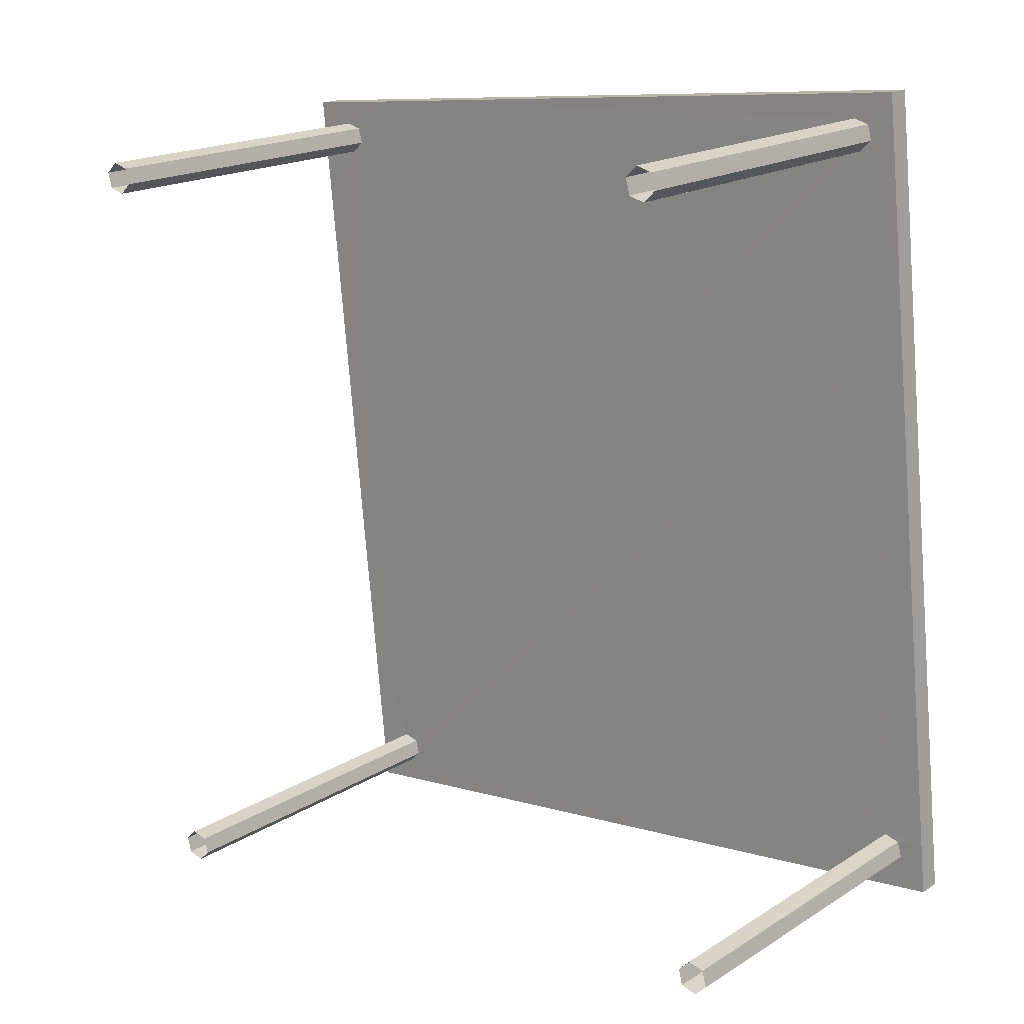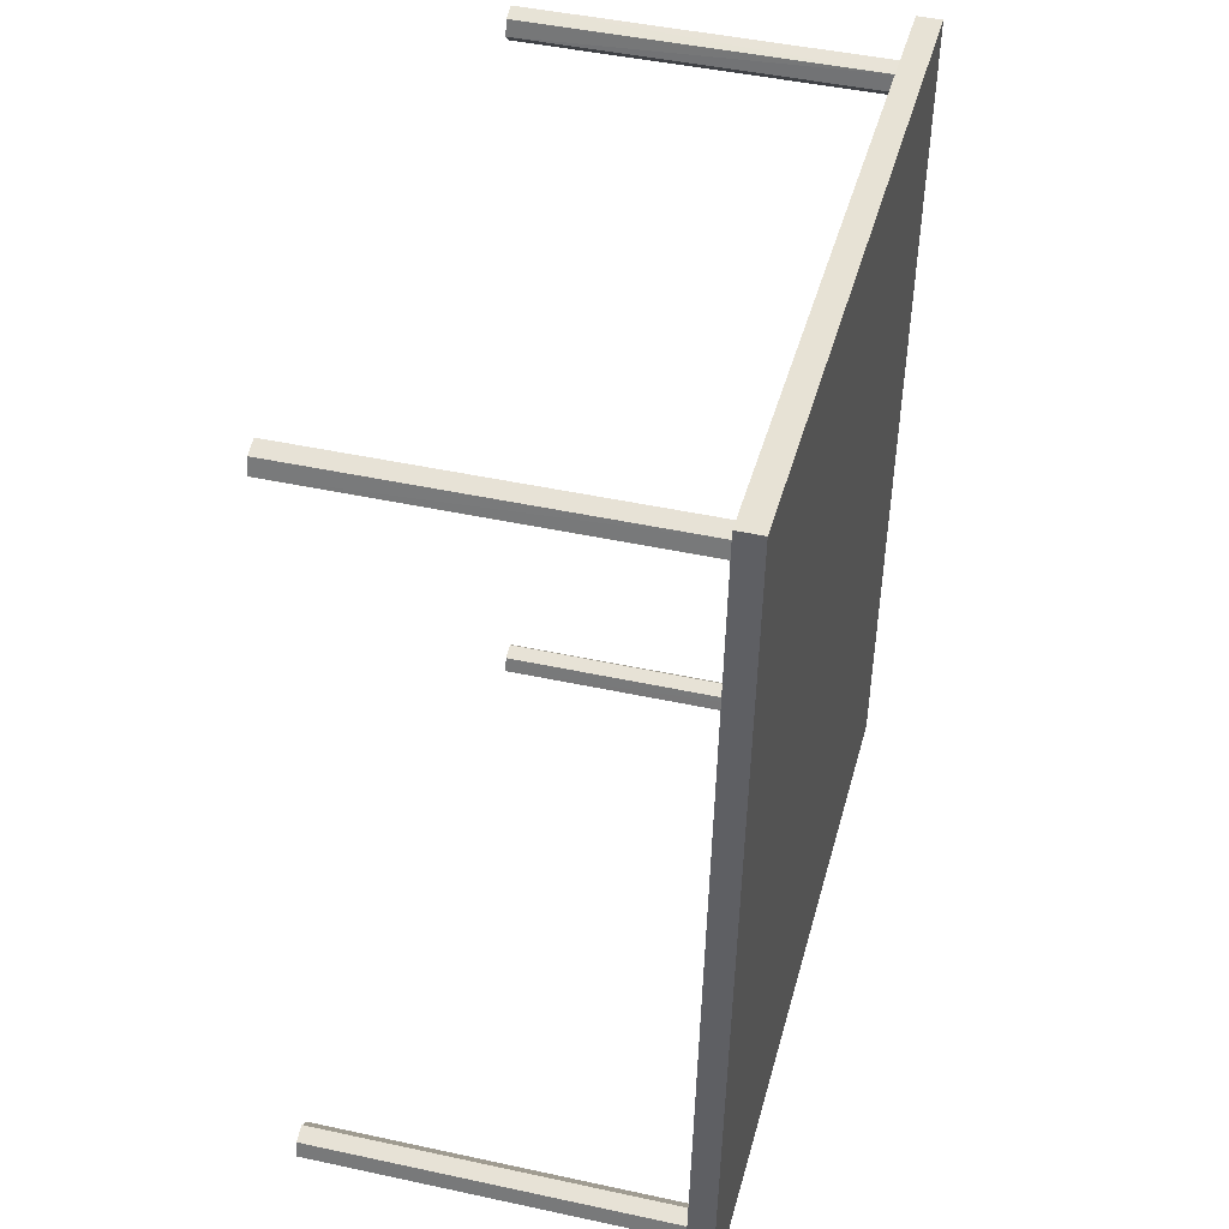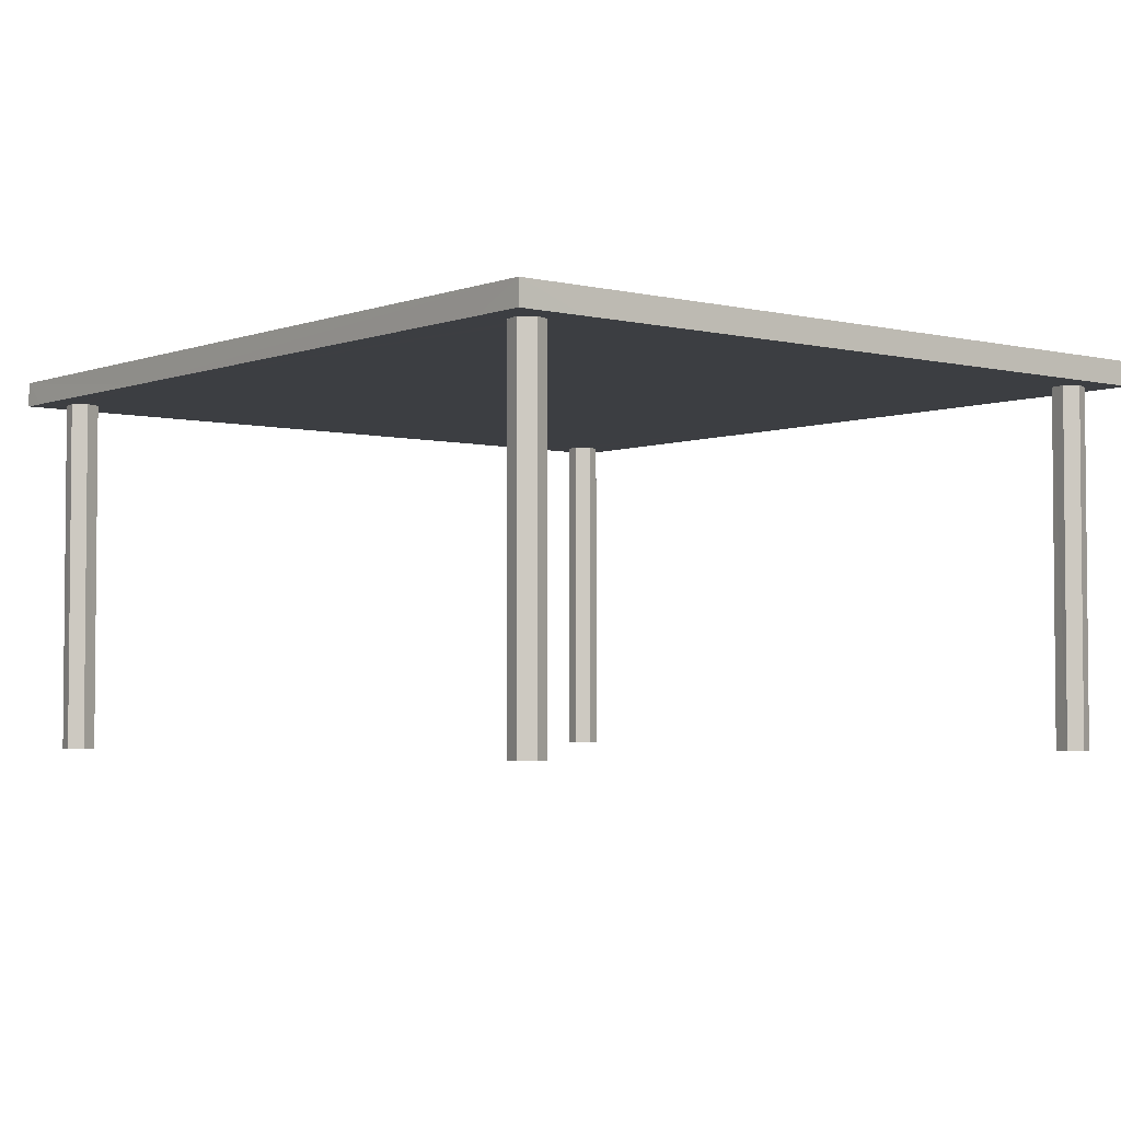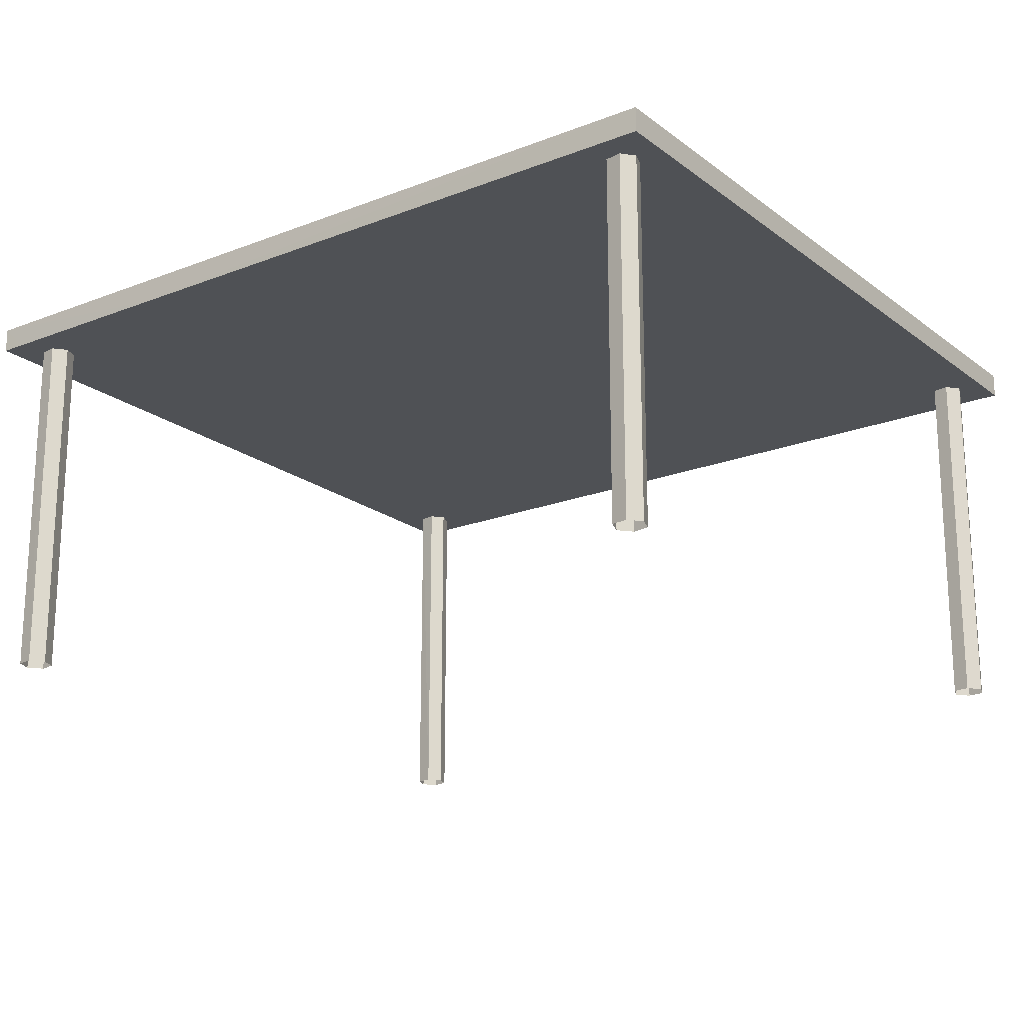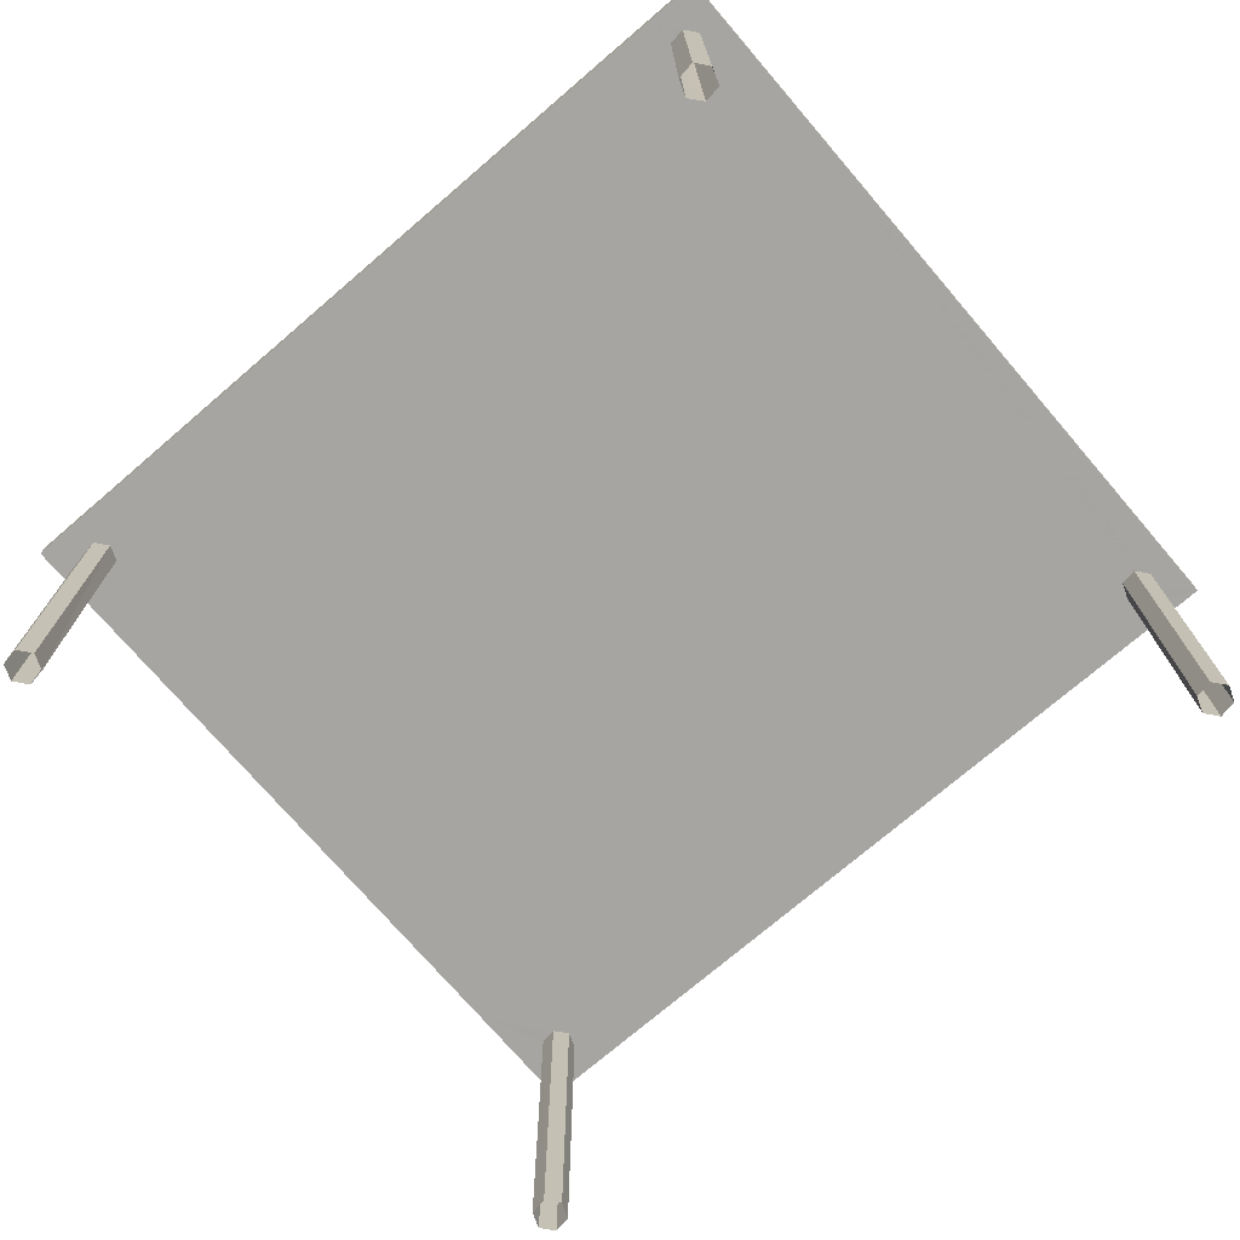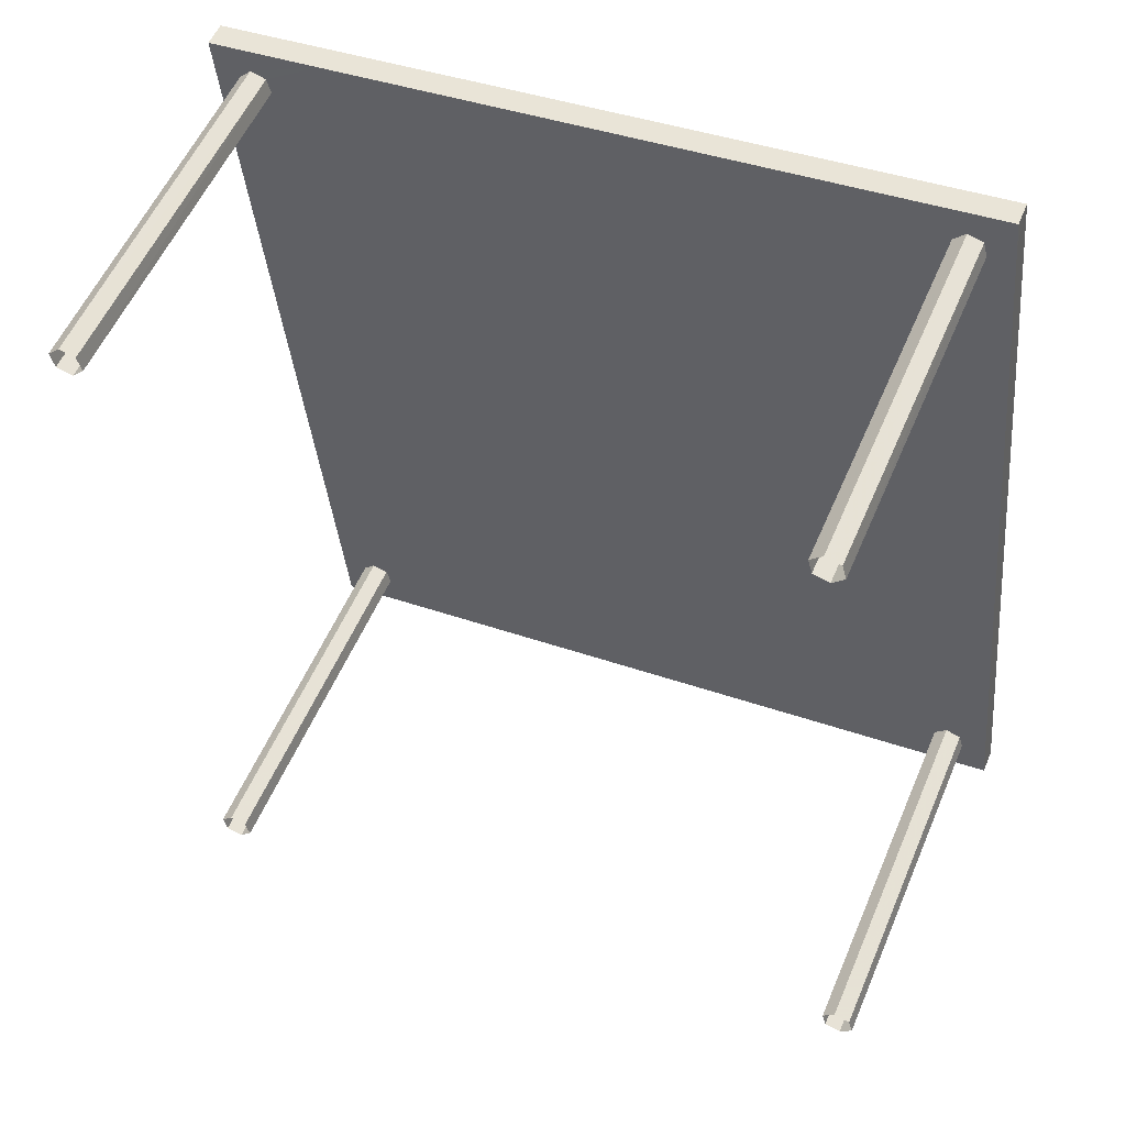
<metadata>
{"format":"obj","ext":"obj","renderer":"f3d","projection":"perspective","resolution":1024,"background":"white","views":[{"elev":17.8,"azim":-140.7,"up":"+Y"},{"elev":45.3,"azim":-75.9,"up":"+Y"},{"elev":-3.4,"azim":-45.0,"up":"+Z"},{"elev":-19.8,"azim":-59.8,"up":"+Z"},{"elev":-73.7,"azim":-55.2,"up":"+Z"},{"elev":54.9,"azim":-157.2,"up":"+Y"}]}
</metadata>
<code>
v 1.275e+04 -1.528e+04 20.22
v 1.275e+04 -1.528e+04 20.22
v 1.275e+04 -1.528e+04 20.22
v 1.275e+04 -1.528e+04 20.22
v 1.275e+04 -1.528e+04 20.22
v 1.275e+04 -1.528e+04 20.22
v 1.275e+04 -1.529e+04 20.22
v 1.275e+04 -1.529e+04 20.22
v 1.275e+04 -1.529e+04 20.22
v 1.275e+04 -1.529e+04 20.22
v 1.275e+04 -1.529e+04 20.22
v 1.275e+04 -1.529e+04 20.22
v 1.274e+04 -1.529e+04 20.22
v 1.274e+04 -1.529e+04 20.22
v 1.274e+04 -1.529e+04 20.22
v 1.274e+04 -1.529e+04 20.22
v 1.274e+04 -1.529e+04 20.22
v 1.274e+04 -1.529e+04 20.22
v 1.274e+04 -1.528e+04 20.22
v 1.274e+04 -1.528e+04 20.22
v 1.274e+04 -1.528e+04 20.22
v 1.274e+04 -1.528e+04 20.22
v 1.274e+04 -1.528e+04 20.22
v 1.274e+04 -1.528e+04 20.22
v 1.274e+04 -1.528e+04 22.42
v 1.274e+04 -1.528e+04 22.42
v 1.274e+04 -1.528e+04 22.42
v 1.275e+04 -1.529e+04 22.42
v 1.275e+04 -1.529e+04 22.42
v 1.275e+04 -1.529e+04 22.42
v 1.274e+04 -1.528e+04 22.42
v 1.275e+04 -1.529e+04 22.42
v 1.275e+04 -1.529e+04 22.42
v 1.275e+04 -1.529e+04 22.42
v 1.275e+04 -1.529e+04 22.42
v 1.275e+04 -1.529e+04 22.42
v 1.275e+04 -1.529e+04 22.42
v 1.274e+04 -1.529e+04 22.42
v 1.274e+04 -1.529e+04 22.42
v 1.274e+04 -1.529e+04 22.42
v 1.274e+04 -1.529e+04 22.42
v 1.274e+04 -1.529e+04 22.42
v 1.274e+04 -1.529e+04 22.42
v 1.274e+04 -1.529e+04 22.42
v 1.274e+04 -1.529e+04 22.42
v 1.274e+04 -1.529e+04 22.42
v 1.274e+04 -1.528e+04 22.42
v 1.274e+04 -1.528e+04 22.42
v 1.274e+04 -1.528e+04 22.42
v 1.275e+04 -1.528e+04 22.42
v 1.275e+04 -1.528e+04 22.42
v 1.274e+04 -1.528e+04 22.42
v 1.275e+04 -1.528e+04 22.42
v 1.275e+04 -1.528e+04 22.42
v 1.274e+04 -1.528e+04 22.42
v 1.275e+04 -1.528e+04 22.42
v 1.275e+04 -1.528e+04 22.42
v 1.275e+04 -1.528e+04 22.42
v 1.275e+04 -1.528e+04 22.42
v 1.275e+04 -1.528e+04 22.42
v 1.275e+04 -1.528e+04 22.57
v 1.274e+04 -1.529e+04 22.57
v 1.275e+04 -1.529e+04 22.57
v 1.274e+04 -1.528e+04 22.57
f 1 2 3
f 4 3 5
f 2 6 5
f 3 2 5
f 7 8 9
f 8 10 11
f 9 8 12
f 8 11 12
f 13 14 15
f 15 14 16
f 16 17 18
f 16 14 17
f 19 20 21
f 22 21 23
f 20 24 23
f 21 20 23
f 25 26 27
f 28 29 30
f 26 31 27
f 27 31 30
f 32 27 33
f 28 34 35
f 34 36 35
f 37 33 30
f 29 37 30
f 28 35 29
f 33 27 30
f 38 39 40
f 34 38 36
f 41 42 43
f 44 43 27
f 36 38 32
f 32 45 27
f 44 41 43
f 45 44 27
f 38 40 45
f 32 38 45
f 38 46 39
f 39 46 42
f 46 43 42
f 26 25 47
f 30 31 48
f 25 49 47
f 50 30 51
f 52 49 53
f 30 53 54
f 47 49 52
f 55 52 53
f 48 55 53
f 51 30 54
f 30 48 53
f 51 56 50
f 57 58 50
f 59 53 58
f 54 53 60
f 60 53 59
f 57 59 58
f 56 57 50
f 61 62 63
f 61 64 62
f 30 50 61
f 28 30 63
f 50 58 61
f 30 61 63
f 38 34 63
f 46 38 62
f 34 28 63
f 38 63 62
f 27 43 62
f 25 27 64
f 43 46 62
f 49 25 64
f 64 27 62
f 58 53 61
f 53 49 64
f 61 53 64
f 60 2 1
f 54 60 1
f 60 6 2
f 60 59 6
f 59 5 6
f 59 57 5
f 56 4 5
f 57 56 5
f 51 3 4
f 56 51 4
f 51 1 3
f 51 54 1
f 33 10 8
f 32 33 8
f 33 11 10
f 33 37 11
f 29 12 11
f 37 29 11
f 29 9 12
f 29 35 9
f 36 7 9
f 35 36 9
f 36 8 7
f 36 32 8
f 42 14 13
f 42 41 14
f 44 17 14
f 41 44 14
f 44 18 17
f 44 45 18
f 40 16 18
f 45 40 18
f 40 15 16
f 40 39 15
f 42 13 15
f 39 42 15
f 47 20 19
f 26 47 19
f 52 24 20
f 47 52 20
f 52 23 24
f 52 55 23
f 55 22 23
f 55 48 22
f 31 21 22
f 48 31 22
f 31 19 21
f 31 26 19

</code>
